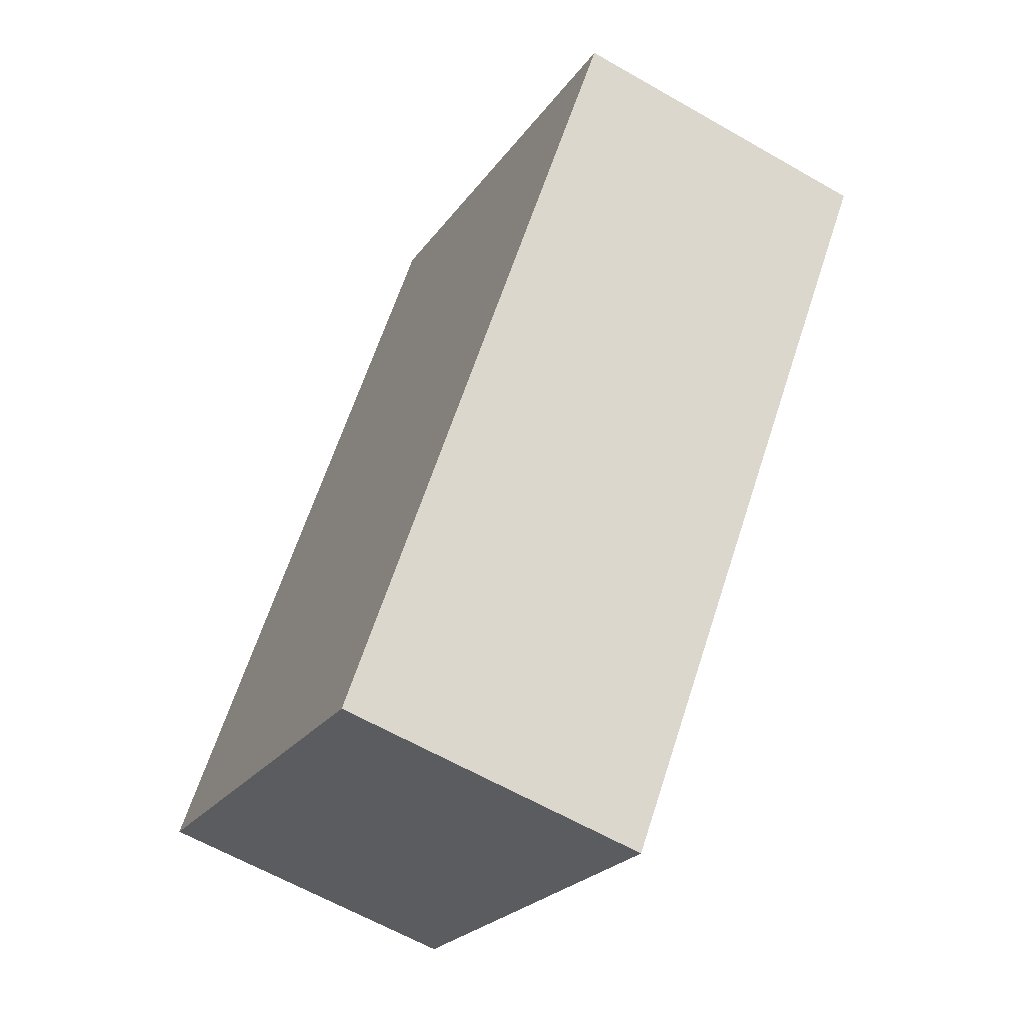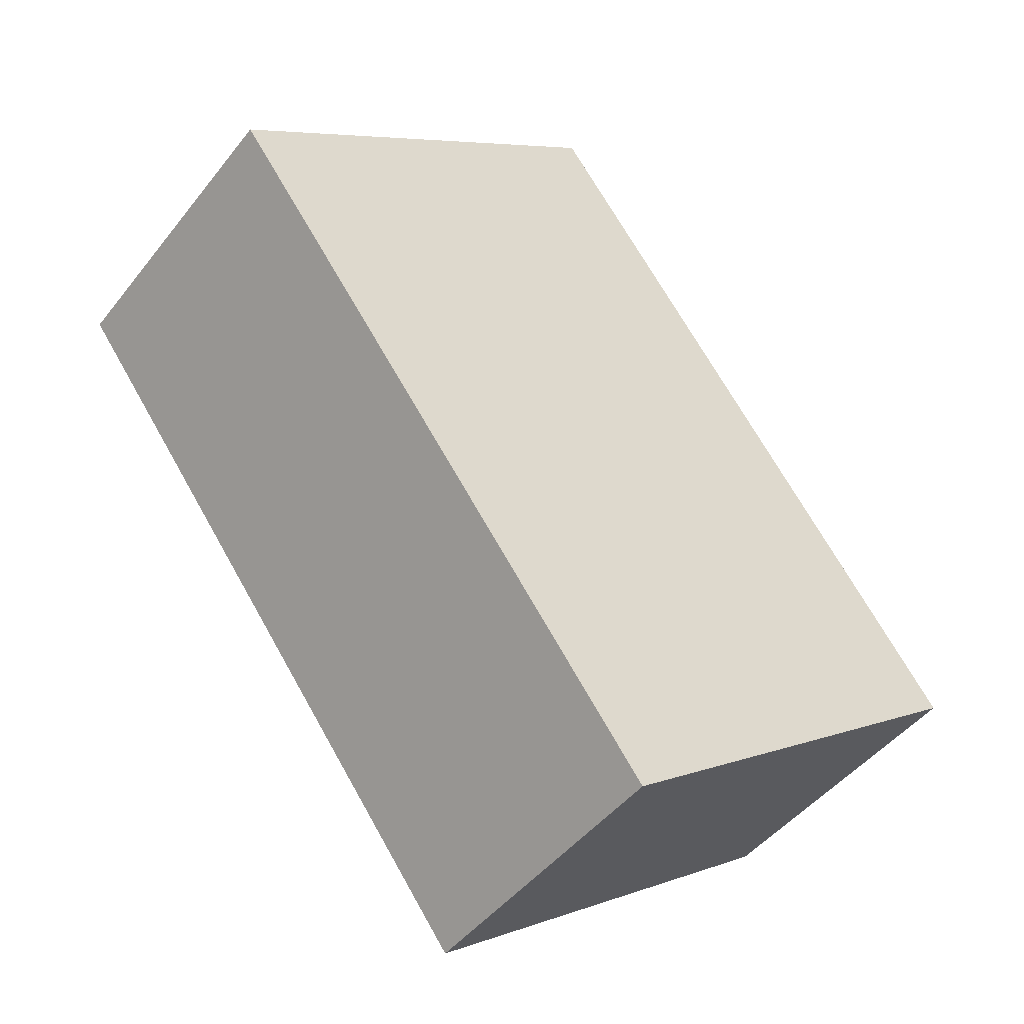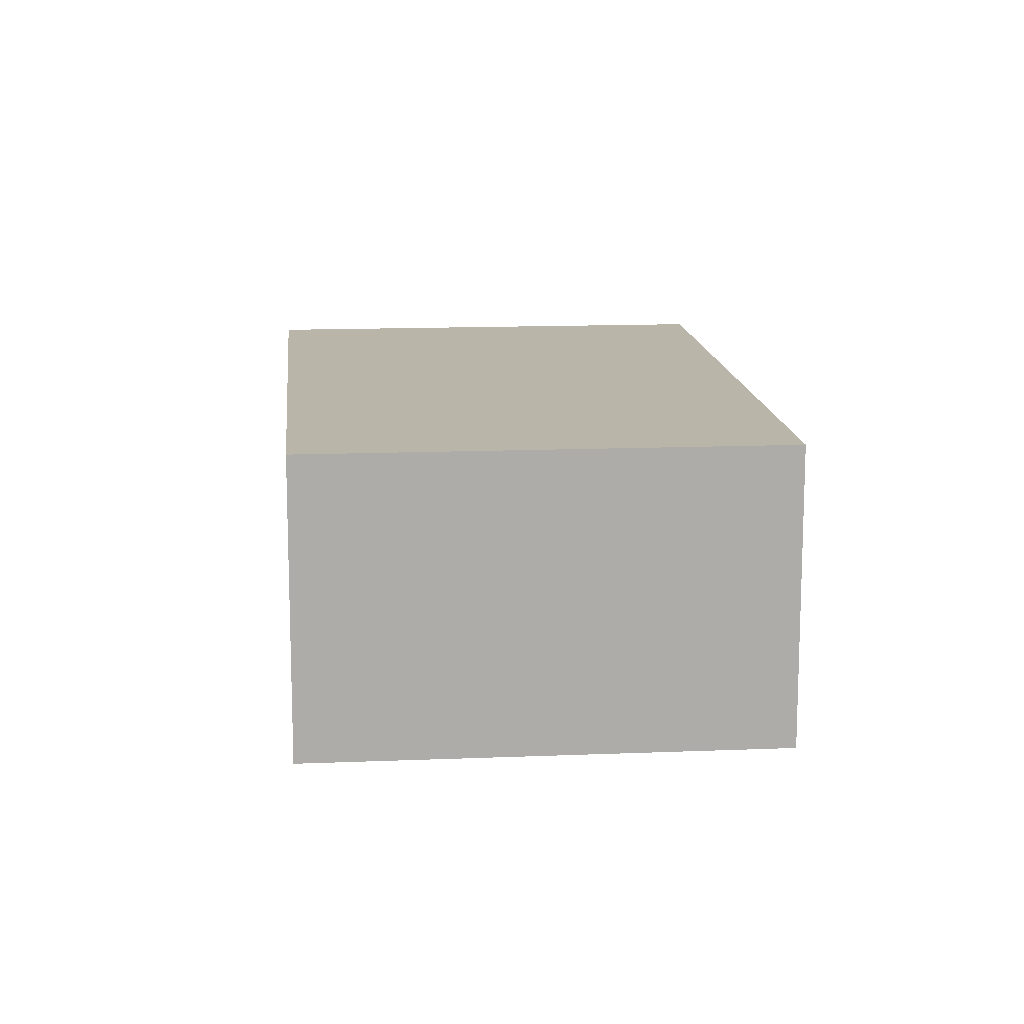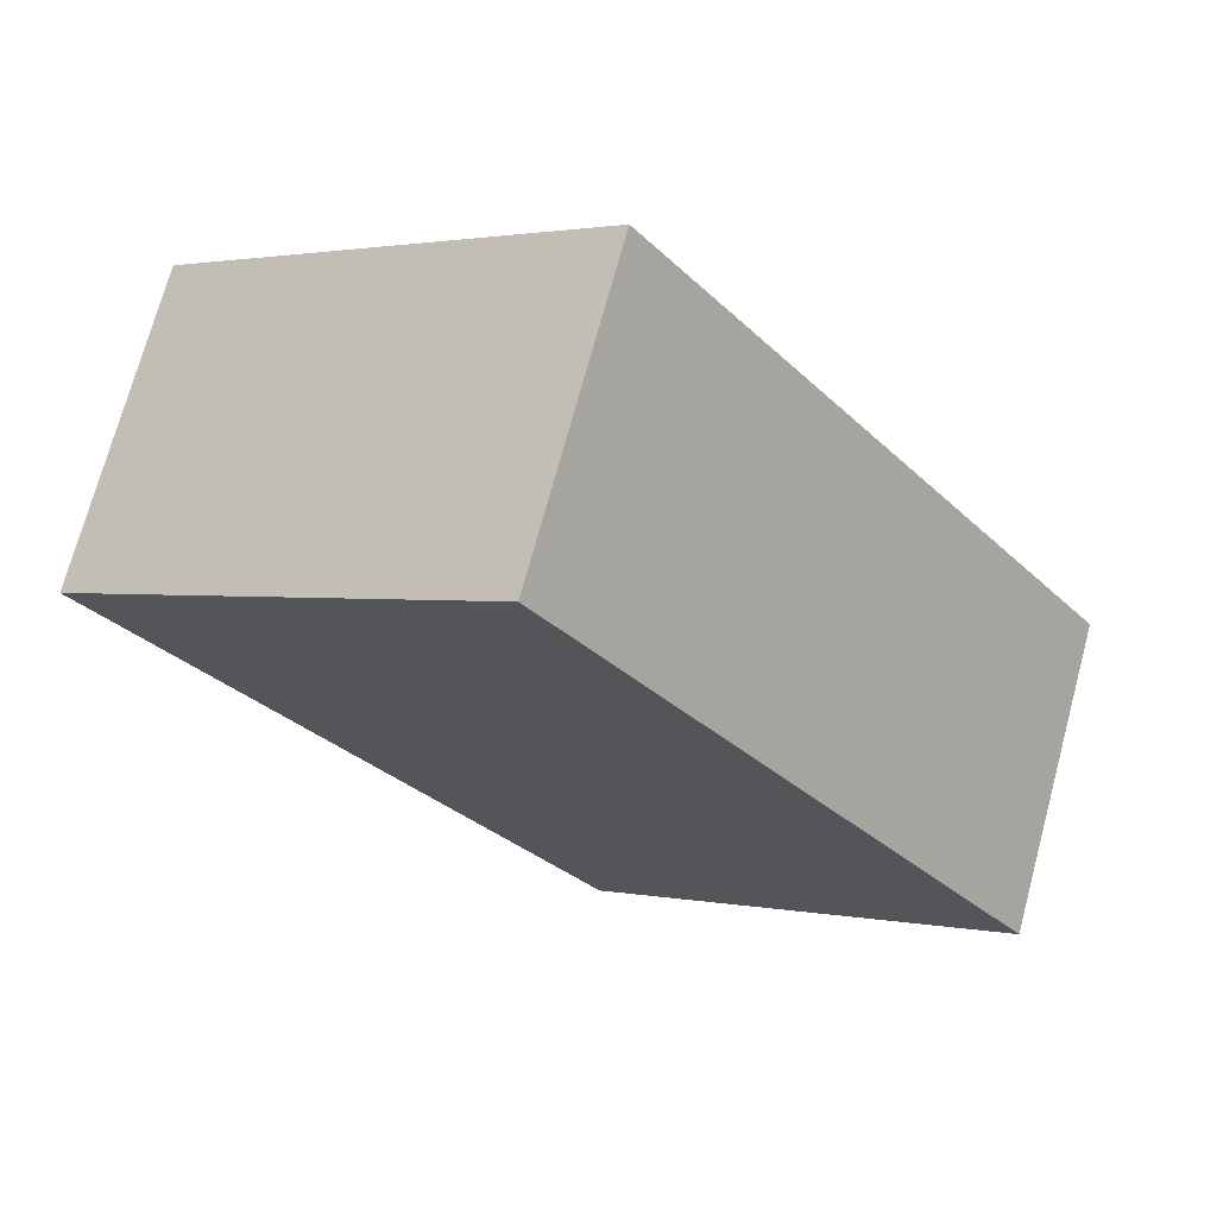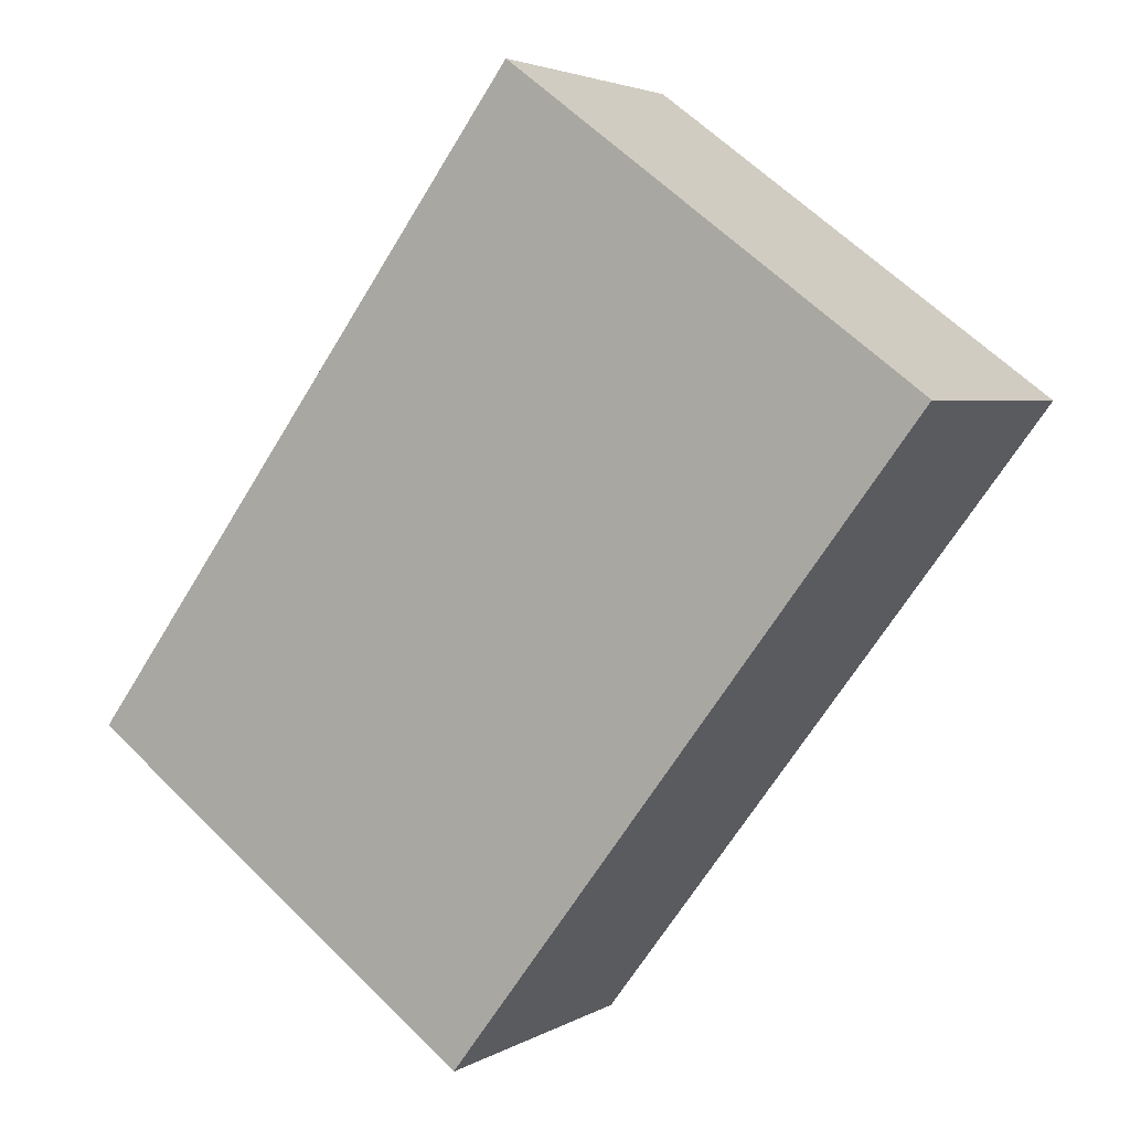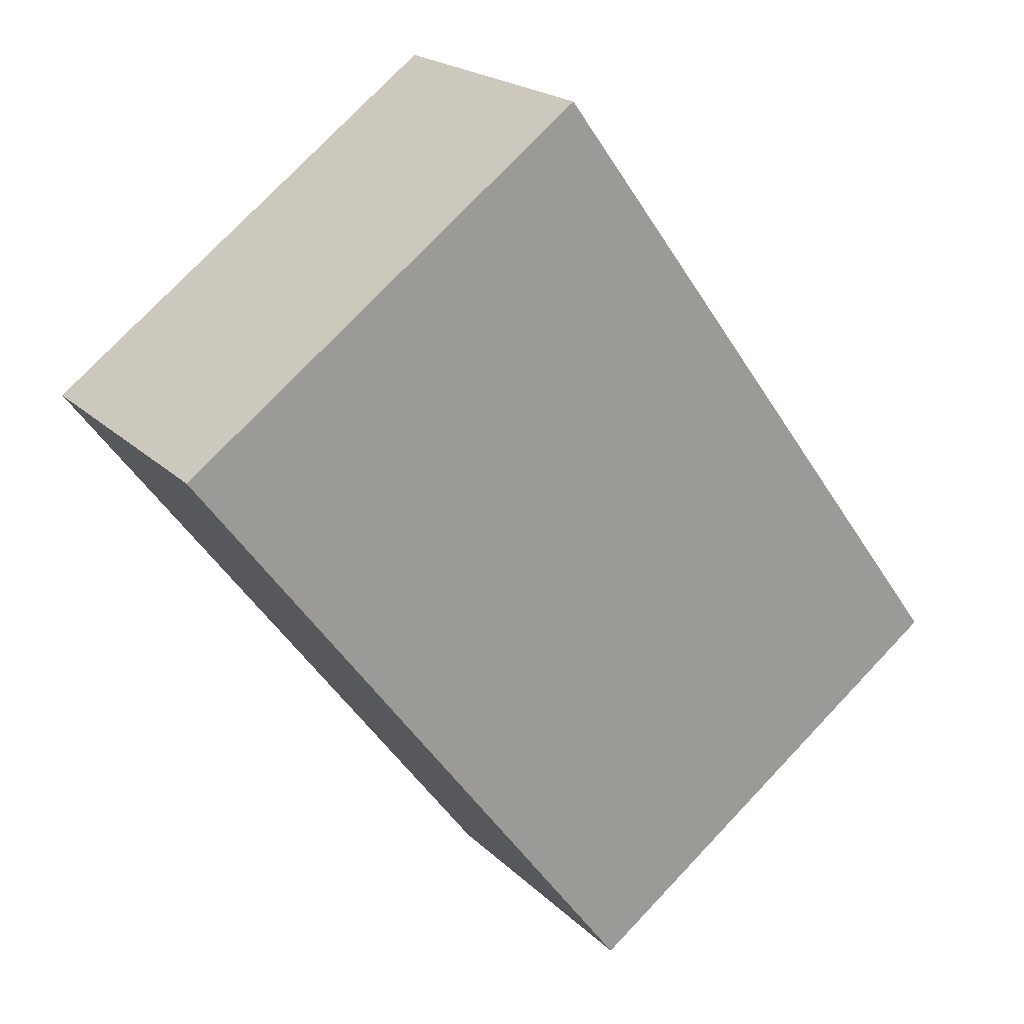
<metadata>
{"format":"obj","ext":"obj","renderer":"f3d","projection":"perspective","resolution":1024,"background":"white","views":[{"elev":-62.0,"azim":59.7,"up":"+Z"},{"elev":-46.1,"azim":144.3,"up":"+Z"},{"elev":13.5,"azim":-148.6,"up":"+Y"},{"elev":72.3,"azim":-164.9,"up":"+Z"},{"elev":3.5,"azim":29.1,"up":"+Z"},{"elev":20.2,"azim":149.1,"up":"+Z"}]}
</metadata>
<code>
v  0 2.518 1.542e-16
v  7.048 2.518 2.62
v  3.264 2.518 -2.431
v  3.732 2.518 5.105
v  3.264 1.489e-16 -2.431
v  0 0 0
v  3.732 -3.126e-16 5.105
v  7.048 -1.604e-16 2.62
g defaultobject
f 1 2 3
f 2 1 4
f 5 1 3
f 1 5 6
f 6 4 1
f 4 6 7
f 7 2 4
f 2 7 8
f 8 3 2
f 3 8 5
f 5 7 6
f 7 5 8

</code>
